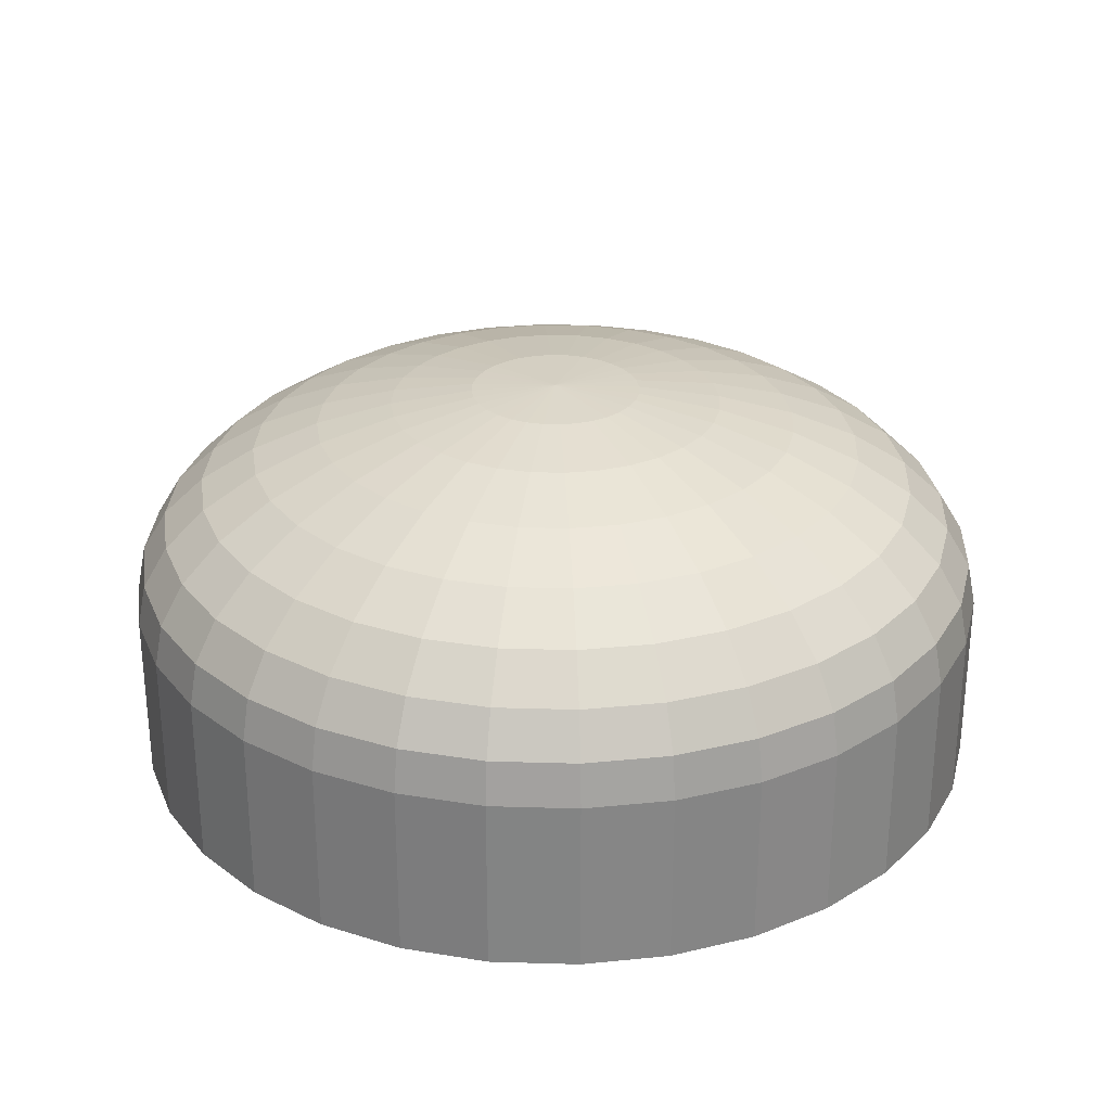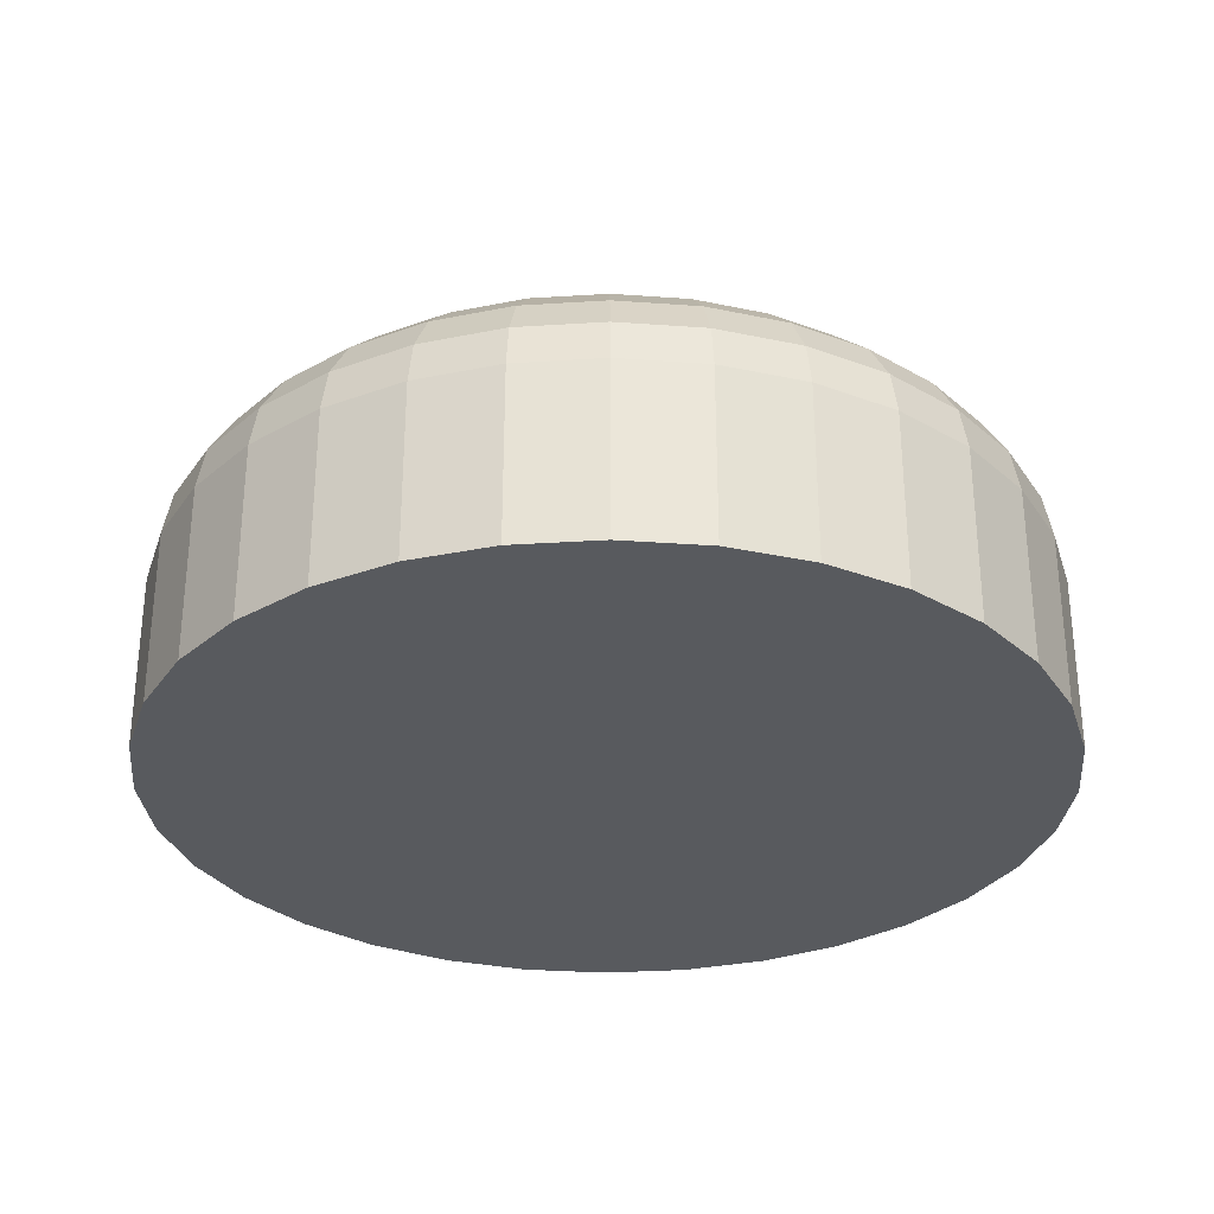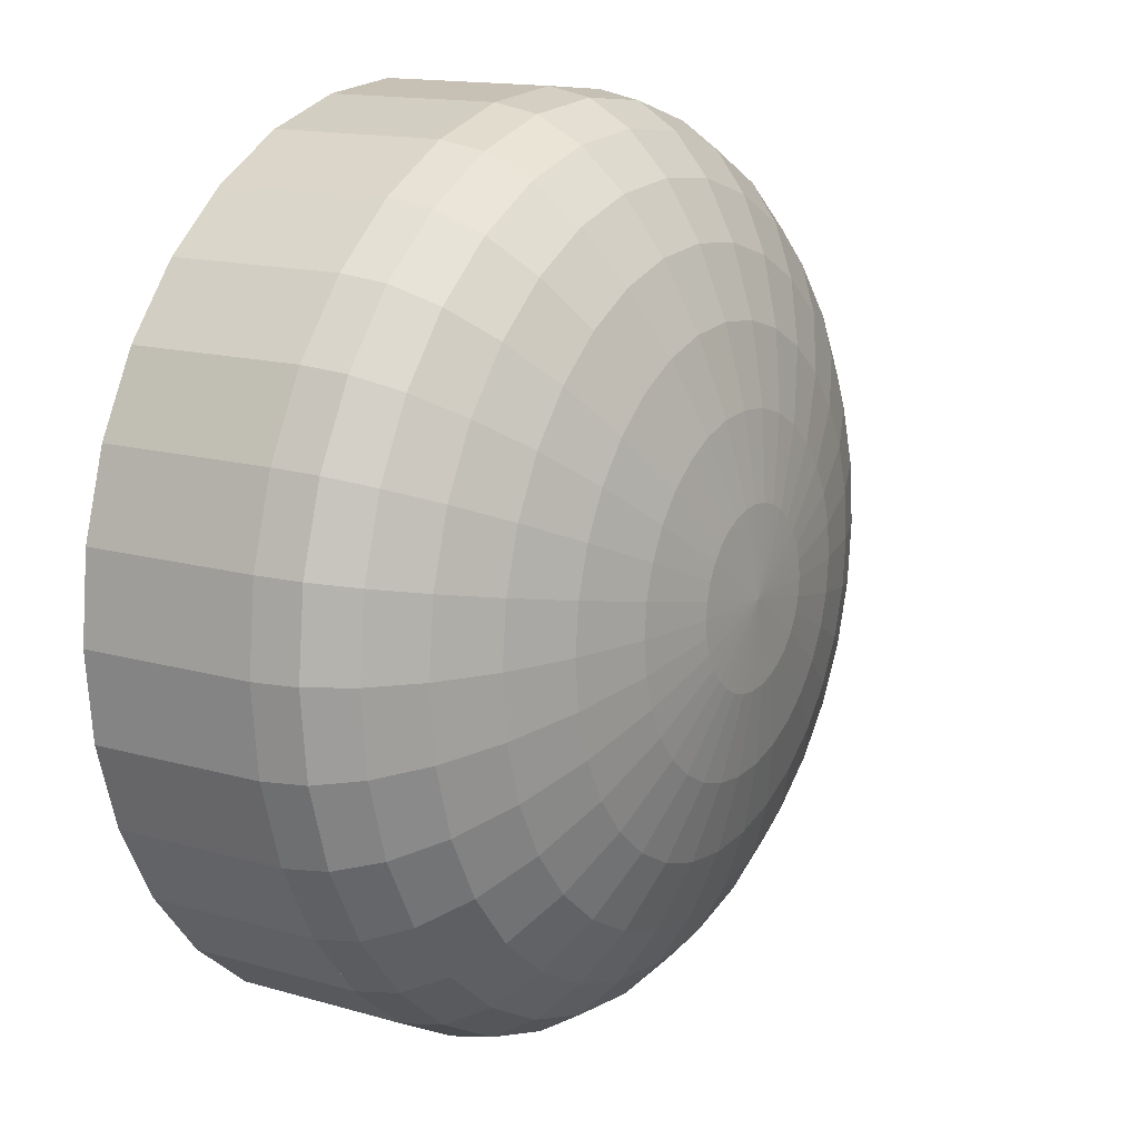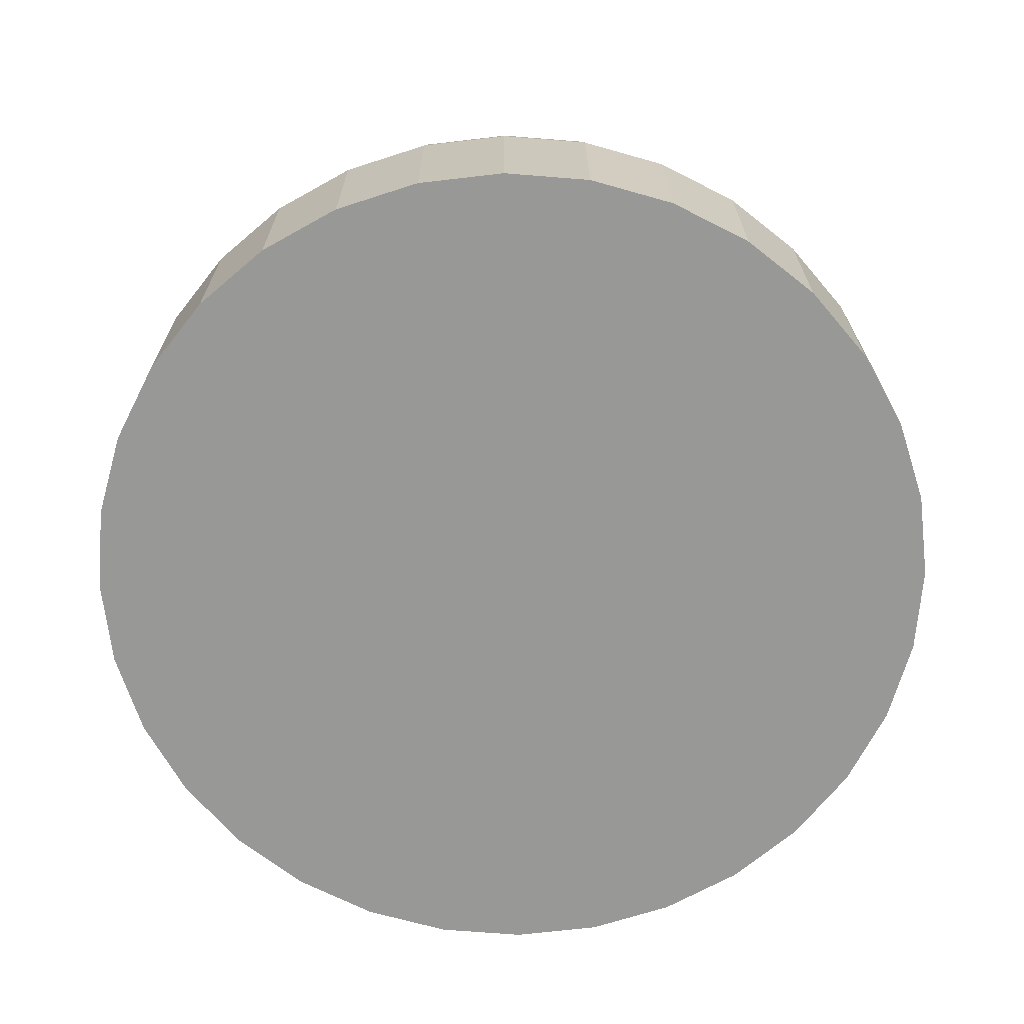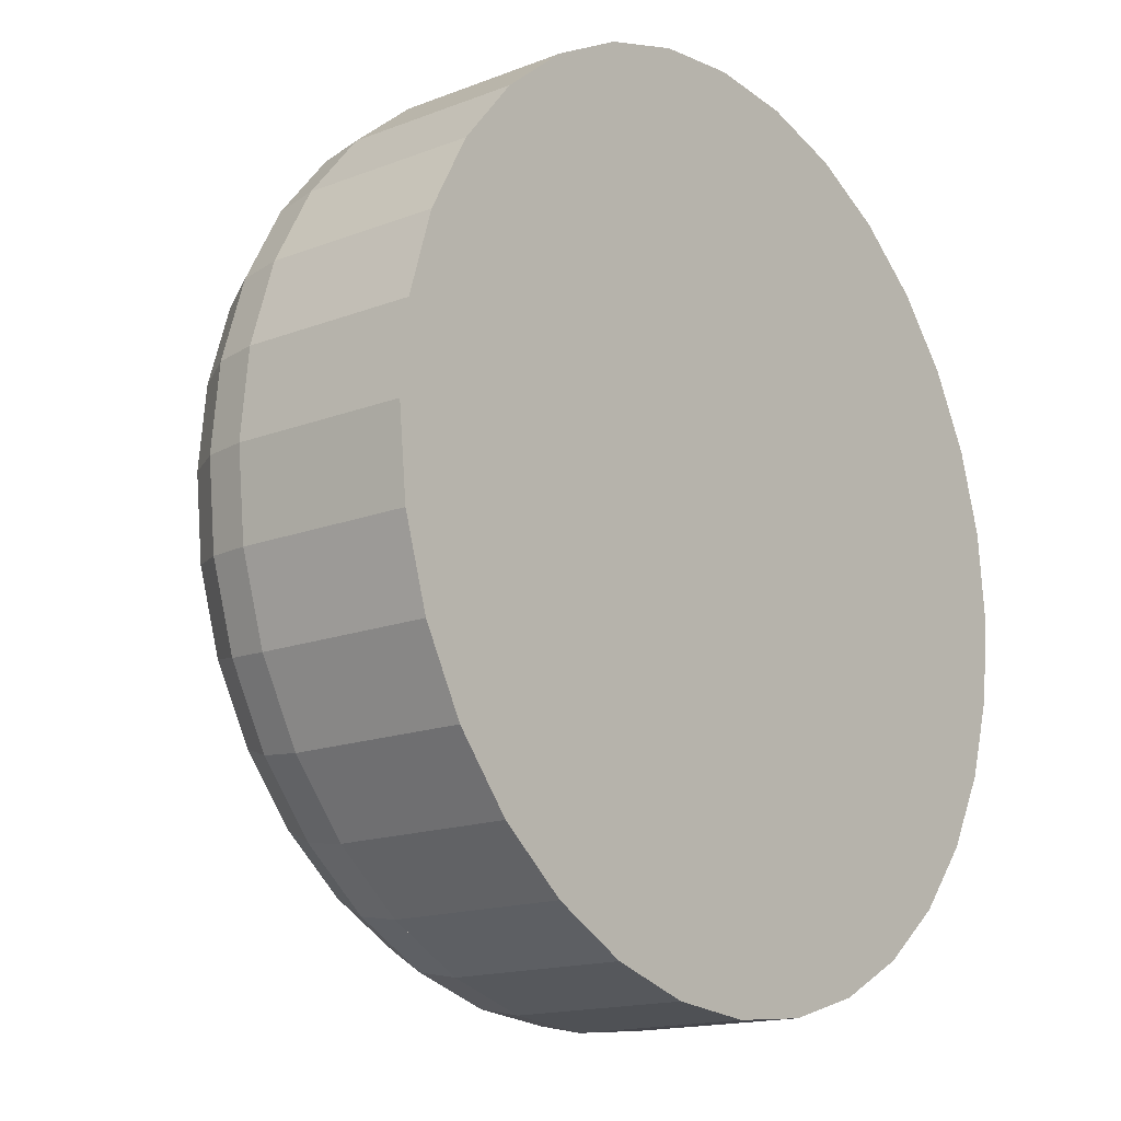
<metadata>
{"format":"obj","ext":"obj","renderer":"f3d","projection":"perspective","resolution":1024,"background":"white","views":[{"elev":28.4,"azim":-138.0,"up":"+Y"},{"elev":-30.5,"azim":145.9,"up":"+Y"},{"elev":14.4,"azim":122.4,"up":"+Z"},{"elev":-68.4,"azim":12.3,"up":"+Y"},{"elev":-15.6,"azim":-50.9,"up":"+Z"}]}
</metadata>
<code>
o Sphere_Sphere.001
v 0.1903 4.452 -0.9567
v 0.3733 4.31 -1.877
v 0.5419 4.079 -2.724
v 0.6897 3.768 -3.468
v 0.8111 3.389 -4.077
v 0.9012 2.957 -4.531
v 0.9567 2.488 -4.81
v 0.9755 2 -4.904
v 0.3733 4.452 -0.9012
v 0.7322 4.31 -1.768
v 1.063 4.079 -2.566
v 1.353 3.768 -3.266
v 1.591 3.389 -3.841
v 1.768 2.957 -4.268
v 1.877 2.488 -4.531
v 1.913 2 -4.619
v 0.5419 4.452 -0.8111
v 1.063 4.31 -1.591
v 1.543 4.079 -2.31
v 1.964 3.768 -2.94
v 2.31 3.389 -3.457
v 2.566 2.957 -3.841
v 2.724 2.488 -4.077
v 2.778 2 -4.157
v 0.6897 4.452 -0.6897
v 1.353 4.31 -1.353
v 1.964 4.079 -1.964
v 2.5 3.768 -2.5
v 2.94 3.389 -2.94
v 3.266 2.957 -3.266
v 3.468 2.488 -3.468
v 3.536 2 -3.536
v 0.8111 4.452 -0.5419
v 1.591 4.31 -1.063
v 2.31 4.079 -1.543
v 2.94 3.768 -1.964
v 3.457 3.389 -2.31
v 3.841 2.957 -2.566
v 4.077 2.488 -2.724
v 4.157 2 -2.778
v 0.9012 4.452 -0.3733
v 1.768 4.31 -0.7322
v 2.566 4.079 -1.063
v 3.266 3.768 -1.353
v 3.841 3.389 -1.591
v 4.268 2.957 -1.768
v 4.531 2.488 -1.877
v 4.619 2 -1.913
v 0.9567 4.452 -0.1903
v 1.877 4.31 -0.3733
v 2.724 4.079 -0.5419
v 3.468 3.768 -0.6897
v 4.077 3.389 -0.8111
v 4.531 2.957 -0.9012
v 4.81 2.488 -0.9567
v 4.904 2 -0.9755
v 0.9755 4.452 2e-06
v 1.913 4.31 2e-06
v 2.778 4.079 2e-06
v 3.536 3.768 2e-06
v 4.157 3.389 2e-06
v 4.619 2.957 1e-06
v 4.904 2.488 2e-06
v 5 2 2e-06
v 0.9567 4.452 0.1903
v 1.877 4.31 0.3733
v 2.724 4.079 0.5419
v 3.468 3.768 0.6897
v 4.077 3.389 0.8111
v 4.531 2.957 0.9012
v 4.81 2.488 0.9567
v 4.904 2 0.9755
v 0.9012 4.452 0.3733
v 1.768 4.31 0.7322
v 2.566 4.079 1.063
v 3.266 3.768 1.353
v 3.841 3.389 1.591
v 4.268 2.957 1.768
v 4.531 2.488 1.877
v 4.619 2 1.913
v 0.8111 4.452 0.5419
v 1.591 4.31 1.063
v 2.31 4.079 1.543
v 2.94 3.768 1.964
v 3.457 3.389 2.31
v 3.841 2.957 2.566
v 4.077 2.488 2.724
v 4.157 2 2.778
v 0.6897 4.452 0.6898
v 1.353 4.31 1.353
v 1.964 4.079 1.964
v 2.5 3.768 2.5
v 2.94 3.389 2.94
v 3.266 2.957 3.266
v 3.468 2.488 3.468
v 3.536 2 3.536
v 0.5419 4.452 0.8111
v 1.063 4.31 1.591
v 1.543 4.079 2.31
v 1.964 3.768 2.94
v 2.31 3.389 3.457
v 2.566 2.957 3.841
v 2.724 2.488 4.077
v 2.778 2 4.157
v 0.3733 4.452 0.9012
v 0.7322 4.31 1.768
v 1.063 4.079 2.566
v 1.353 3.768 3.266
v 1.591 3.389 3.841
v 1.768 2.957 4.268
v 1.877 2.488 4.531
v 1.913 2 4.619
v 0.1903 4.452 0.9567
v 0.3733 4.31 1.877
v 0.5419 4.079 2.724
v 0.6897 3.768 3.468
v 0.8111 3.389 4.077
v 0.9012 2.957 4.531
v 0.9567 2.488 4.81
v 0.9755 2 4.904
v -0 4.452 0.9755
v 0 4.31 1.913
v 0 4.079 2.778
v -0 3.768 3.536
v -0 3.389 4.157
v 0 2.957 4.619
v -0 2.488 4.904
v -1e-06 2 5
v -0.1903 4.452 0.9567
v -0.3733 4.31 1.877
v -0.5419 4.079 2.724
v -0.6897 3.768 3.468
v -0.8111 3.389 4.077
v -0.9012 2.957 4.531
v -0.9567 2.488 4.81
v -0.9755 2 4.904
v -0.3733 4.452 0.9012
v -0.7322 4.31 1.768
v -1.063 4.079 2.566
v -1.353 3.768 3.266
v -1.591 3.389 3.841
v -1.768 2.957 4.268
v -1.877 2.488 4.531
v -1.913 2 4.619
v -1e-06 4.5 3e-06
v -0.5419 4.452 0.8111
v -1.063 4.31 1.591
v -1.543 4.079 2.31
v -1.964 3.768 2.94
v -2.31 3.389 3.457
v -2.566 2.957 3.841
v -2.724 2.488 4.077
v -2.778 2 4.157
v -0.6897 4.452 0.6898
v -1.353 4.31 1.353
v -1.964 4.079 1.964
v -2.5 3.768 2.5
v -2.94 3.389 2.94
v -3.266 2.957 3.266
v -3.468 2.488 3.468
v -3.536 2 3.536
v -0.8111 4.452 0.5419
v -1.591 4.31 1.063
v -2.31 4.079 1.543
v -2.94 3.768 1.964
v -3.457 3.389 2.31
v -3.841 2.957 2.566
v -4.077 2.488 2.724
v -4.157 2 2.778
v -0.9012 4.452 0.3733
v -1.768 4.31 0.7322
v -2.566 4.079 1.063
v -3.266 3.768 1.353
v -3.841 3.389 1.591
v -4.268 2.957 1.768
v -4.531 2.488 1.877
v -4.619 2 1.913
v -0.9567 4.452 0.1903
v -1.877 4.31 0.3733
v -2.724 4.079 0.5419
v -3.468 3.768 0.6897
v -4.077 3.389 0.8111
v -4.531 2.957 0.9012
v -4.81 2.488 0.9567
v -4.904 2 0.9755
v -0.9755 4.452 2e-06
v -1.913 4.31 1e-06
v -2.778 4.079 1e-06
v -3.536 3.768 1e-06
v -4.157 3.389 1e-06
v -4.619 2.957 2e-06
v -4.904 2.488 0
v -5 2 1e-06
v -0.9567 4.452 -0.1903
v -1.877 4.31 -0.3733
v -2.724 4.079 -0.5419
v -3.468 3.768 -0.6897
v -4.077 3.389 -0.8111
v -4.531 2.957 -0.9012
v -4.81 2.488 -0.9567
v -4.904 2 -0.9755
v -0.9012 4.452 -0.3733
v -1.768 4.31 -0.7322
v -2.566 4.079 -1.063
v -3.266 3.768 -1.353
v -3.841 3.389 -1.591
v -4.268 2.957 -1.768
v -4.531 2.488 -1.877
v -4.619 2 -1.913
v -0.8111 4.452 -0.5419
v -1.591 4.31 -1.063
v -2.31 4.079 -1.543
v -2.94 3.768 -1.964
v -3.457 3.389 -2.31
v -3.841 2.957 -2.566
v -4.077 2.488 -2.724
v -4.157 2 -2.778
v -0.6897 4.452 -0.6897
v -1.353 4.31 -1.353
v -1.964 4.079 -1.964
v -2.5 3.768 -2.5
v -2.94 3.389 -2.94
v -3.266 2.957 -3.266
v -3.468 2.488 -3.468
v -3.536 2 -3.536
v -0.5419 4.452 -0.8111
v -1.063 4.31 -1.591
v -1.543 4.079 -2.31
v -1.964 3.768 -2.94
v -2.31 3.389 -3.457
v -2.566 2.957 -3.841
v -2.724 2.488 -4.077
v -2.778 2 -4.157
v -0.3733 4.452 -0.9012
v -0.7322 4.31 -1.768
v -1.063 4.079 -2.566
v -1.353 3.768 -3.266
v -1.591 3.389 -3.841
v -1.768 2.957 -4.268
v -1.877 2.488 -4.531
v -1.913 2 -4.619
v -0.1903 4.452 -0.9567
v -0.3733 4.31 -1.877
v -0.5419 4.079 -2.724
v -0.6897 3.768 -3.468
v -0.8111 3.389 -4.077
v -0.9012 2.957 -4.531
v -0.9567 2.488 -4.81
v -0.9755 2 -4.904
v 0 4.452 -0.9755
v 0 4.31 -1.913
v 1e-06 4.079 -2.778
v 1e-06 3.768 -3.536
v 1e-06 3.389 -4.157
v 0 2.957 -4.619
v 1e-06 2.488 -4.904
v 1e-06 2 -5
f 256 255 6 7
f 257 256 7 8
f 250 145 1
f 251 250 1 2
f 252 251 2 3
f 253 252 3 4
f 254 253 4 5
f 255 254 5 6
f 6 5 13 14
f 7 6 14 15
f 8 7 15 16
f 1 145 9
f 2 1 9 10
f 3 2 10 11
f 4 3 11 12
f 5 4 12 13
f 10 9 17 18
f 11 10 18 19
f 12 11 19 20
f 13 12 20 21
f 14 13 21 22
f 15 14 22 23
f 16 15 23 24
f 9 145 17
f 22 21 29 30
f 23 22 30 31
f 24 23 31 32
f 17 145 25
f 18 17 25 26
f 19 18 26 27
f 20 19 27 28
f 21 20 28 29
f 27 26 34 35
f 28 27 35 36
f 29 28 36 37
f 30 29 37 38
f 31 30 38 39
f 32 31 39 40
f 25 145 33
f 26 25 33 34
f 39 38 46 47
f 40 39 47 48
f 33 145 41
f 34 33 41 42
f 35 34 42 43
f 36 35 43 44
f 37 36 44 45
f 38 37 45 46
f 43 42 50 51
f 44 43 51 52
f 45 44 52 53
f 46 45 53 54
f 47 46 54 55
f 48 47 55 56
f 41 145 49
f 42 41 49 50
f 55 54 62 63
f 56 55 63 64
f 49 145 57
f 50 49 57 58
f 51 50 58 59
f 52 51 59 60
f 53 52 60 61
f 54 53 61 62
f 60 59 67 68
f 61 60 68 69
f 62 61 69 70
f 63 62 70 71
f 64 63 71 72
f 57 145 65
f 58 57 65 66
f 59 58 66 67
f 72 71 79 80
f 65 145 73
f 66 65 73 74
f 67 66 74 75
f 68 67 75 76
f 69 68 76 77
f 70 69 77 78
f 71 70 78 79
f 77 76 84 85
f 78 77 85 86
f 79 78 86 87
f 80 79 87 88
f 73 145 81
f 74 73 81 82
f 75 74 82 83
f 76 75 83 84
f 81 145 89
f 82 81 89 90
f 83 82 90 91
f 84 83 91 92
f 85 84 92 93
f 86 85 93 94
f 87 86 94 95
f 88 87 95 96
f 93 92 100 101
f 94 93 101 102
f 95 94 102 103
f 96 95 103 104
f 89 145 97
f 90 89 97 98
f 91 90 98 99
f 92 91 99 100
f 98 97 105 106
f 99 98 106 107
f 100 99 107 108
f 101 100 108 109
f 102 101 109 110
f 103 102 110 111
f 104 103 111 112
f 97 145 105
f 110 109 117 118
f 111 110 118 119
f 112 111 119 120
f 105 145 113
f 106 105 113 114
f 107 106 114 115
f 108 107 115 116
f 109 108 116 117
f 114 113 121 122
f 115 114 122 123
f 116 115 123 124
f 117 116 124 125
f 118 117 125 126
f 119 118 126 127
f 120 119 127 128
f 113 145 121
f 126 125 133 134
f 127 126 134 135
f 128 127 135 136
f 121 145 129
f 122 121 129 130
f 123 122 130 131
f 124 123 131 132
f 125 124 132 133
f 131 130 138 139
f 132 131 139 140
f 133 132 140 141
f 134 133 141 142
f 135 134 142 143
f 136 135 143 144
f 129 145 137
f 130 129 137 138
f 143 142 151 152
f 144 143 152 153
f 137 145 146
f 138 137 146 147
f 139 138 147 148
f 140 139 148 149
f 141 140 149 150
f 142 141 150 151
f 149 148 156 157
f 150 149 157 158
f 151 150 158 159
f 152 151 159 160
f 153 152 160 161
f 146 145 154
f 147 146 154 155
f 148 147 155 156
f 161 160 168 169
f 154 145 162
f 155 154 162 163
f 156 155 163 164
f 157 156 164 165
f 158 157 165 166
f 159 158 166 167
f 160 159 167 168
f 165 164 172 173
f 166 165 173 174
f 167 166 174 175
f 168 167 175 176
f 169 168 176 177
f 162 145 170
f 163 162 170 171
f 164 163 171 172
f 177 176 184 185
f 170 145 178
f 171 170 178 179
f 172 171 179 180
f 173 172 180 181
f 174 173 181 182
f 175 174 182 183
f 176 175 183 184
f 182 181 189 190
f 183 182 190 191
f 184 183 191 192
f 185 184 192 193
f 178 145 186
f 179 178 186 187
f 180 179 187 188
f 181 180 188 189
f 186 145 194
f 187 186 194 195
f 188 187 195 196
f 189 188 196 197
f 190 189 197 198
f 191 190 198 199
f 192 191 199 200
f 193 192 200 201
f 198 197 205 206
f 199 198 206 207
f 200 199 207 208
f 201 200 208 209
f 194 145 202
f 195 194 202 203
f 196 195 203 204
f 197 196 204 205
f 203 202 210 211
f 204 203 211 212
f 205 204 212 213
f 206 205 213 214
f 207 206 214 215
f 208 207 215 216
f 209 208 216 217
f 202 145 210
f 215 214 222 223
f 216 215 223 224
f 217 216 224 225
f 210 145 218
f 211 210 218 219
f 212 211 219 220
f 213 212 220 221
f 214 213 221 222
f 220 219 227 228
f 221 220 228 229
f 222 221 229 230
f 223 222 230 231
f 224 223 231 232
f 225 224 232 233
f 218 145 226
f 219 218 226 227
f 232 231 239 240
f 233 232 240 241
f 226 145 234
f 227 226 234 235
f 228 227 235 236
f 229 228 236 237
f 230 229 237 238
f 231 230 238 239
f 236 235 243 244
f 237 236 244 245
f 238 237 245 246
f 239 238 246 247
f 240 239 247 248
f 241 240 248 249
f 234 145 242
f 235 234 242 243
f 248 247 255 256
f 249 248 256 257
f 242 145 250
f 243 242 250 251
f 244 243 251 252
f 245 244 252 253
f 246 245 253 254
f 247 246 254 255
o Cylinder
v 0 0 -5
v 0 2 -5
v 0.9755 0 -4.904
v 0.9755 2 -4.904
v 1.913 0 -4.619
v 1.913 2 -4.619
v 2.778 0 -4.157
v 2.778 2 -4.157
v 3.536 0 -3.536
v 3.536 2 -3.536
v 4.157 0 -2.778
v 4.157 2 -2.778
v 4.619 0 -1.913
v 4.619 2 -1.913
v 4.904 0 -0.9755
v 4.904 2 -0.9755
v 5 0 -0
v 5 2 -0
v 4.904 0 0.9755
v 4.904 2 0.9755
v 4.619 0 1.913
v 4.619 2 1.913
v 4.157 0 2.778
v 4.157 2 2.778
v 3.536 0 3.536
v 3.536 2 3.536
v 2.778 0 4.157
v 2.778 2 4.157
v 1.913 0 4.619
v 1.913 2 4.619
v 0.9755 0 4.904
v 0.9755 2 4.904
v -2e-06 0 5
v -2e-06 2 5
v -0.9755 0 4.904
v -0.9755 2 4.904
v -1.913 0 4.619
v -1.913 2 4.619
v -2.778 0 4.157
v -2.778 2 4.157
v -3.536 0 3.536
v -3.536 2 3.536
v -4.157 0 2.778
v -4.157 2 2.778
v -4.619 0 1.913
v -4.619 2 1.913
v -4.904 0 0.9754
v -4.904 2 0.9754
v -5 0 -5e-06
v -5 2 -5e-06
v -4.904 0 -0.9755
v -4.904 2 -0.9755
v -4.619 0 -1.913
v -4.619 2 -1.913
v -4.157 0 -2.778
v -4.157 2 -2.778
v -3.536 0 -3.536
v -3.536 2 -3.536
v -2.778 0 -4.157
v -2.778 2 -4.157
v -1.913 0 -4.619
v -1.913 2 -4.619
v -0.9754 0 -4.904
v -0.9754 2 -4.904
f 258 259 261 260
f 260 261 263 262
f 262 263 265 264
f 264 265 267 266
f 266 267 269 268
f 268 269 271 270
f 270 271 273 272
f 272 273 275 274
f 274 275 277 276
f 276 277 279 278
f 278 279 281 280
f 280 281 283 282
f 282 283 285 284
f 284 285 287 286
f 286 287 289 288
f 288 289 291 290
f 290 291 293 292
f 292 293 295 294
f 294 295 297 296
f 296 297 299 298
f 298 299 301 300
f 300 301 303 302
f 302 303 305 304
f 304 305 307 306
f 306 307 309 308
f 308 309 311 310
f 310 311 313 312
f 312 313 315 314
f 314 315 317 316
f 316 317 319 318
f 261 259 321 319 317 315 313 311 309 307 305 303 301 299 297 295 293 291 289 287 285 283 281 279 277 275 273 271 269 267 265 263
f 318 319 321 320
f 320 321 259 258
f 258 260 262 264 266 268 270 272 274 276 278 280 282 284 286 288 290 292 294 296 298 300 302 304 306 308 310 312 314 316 318 320

</code>
